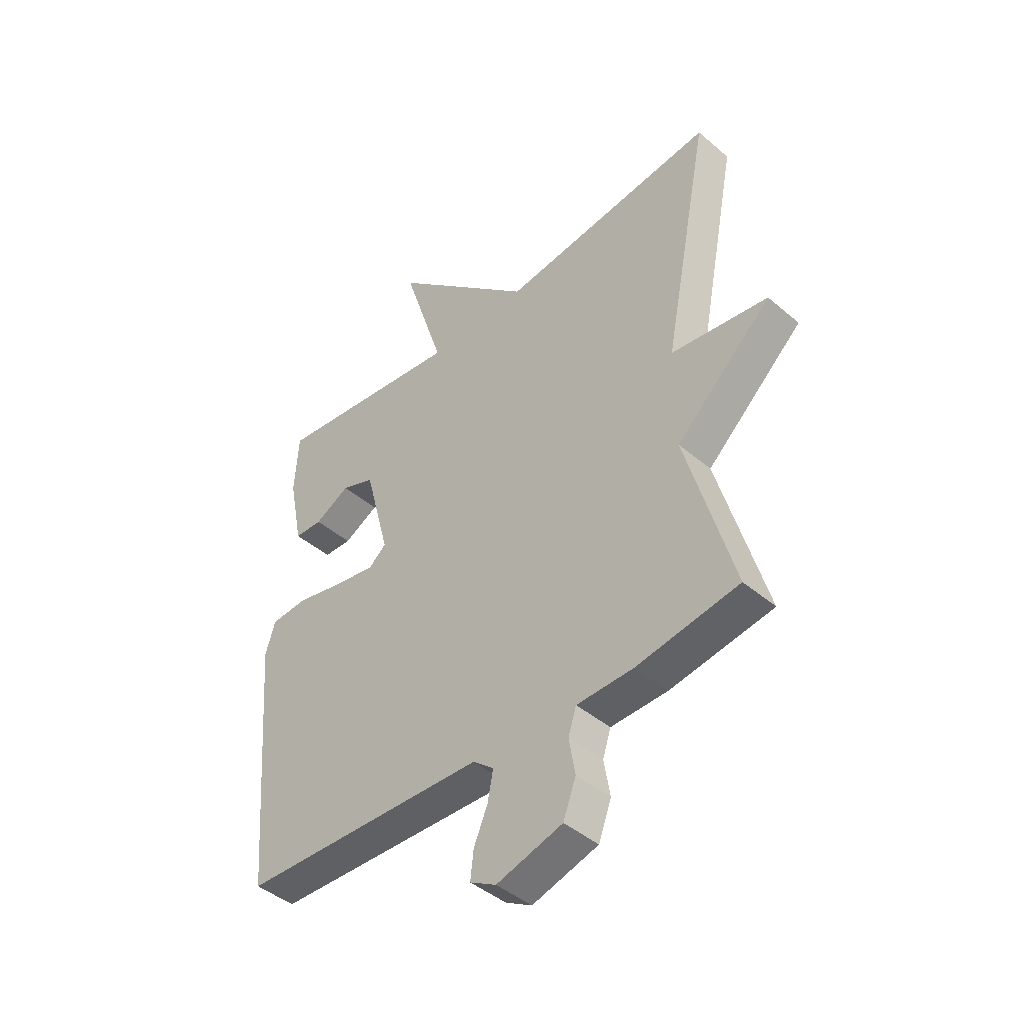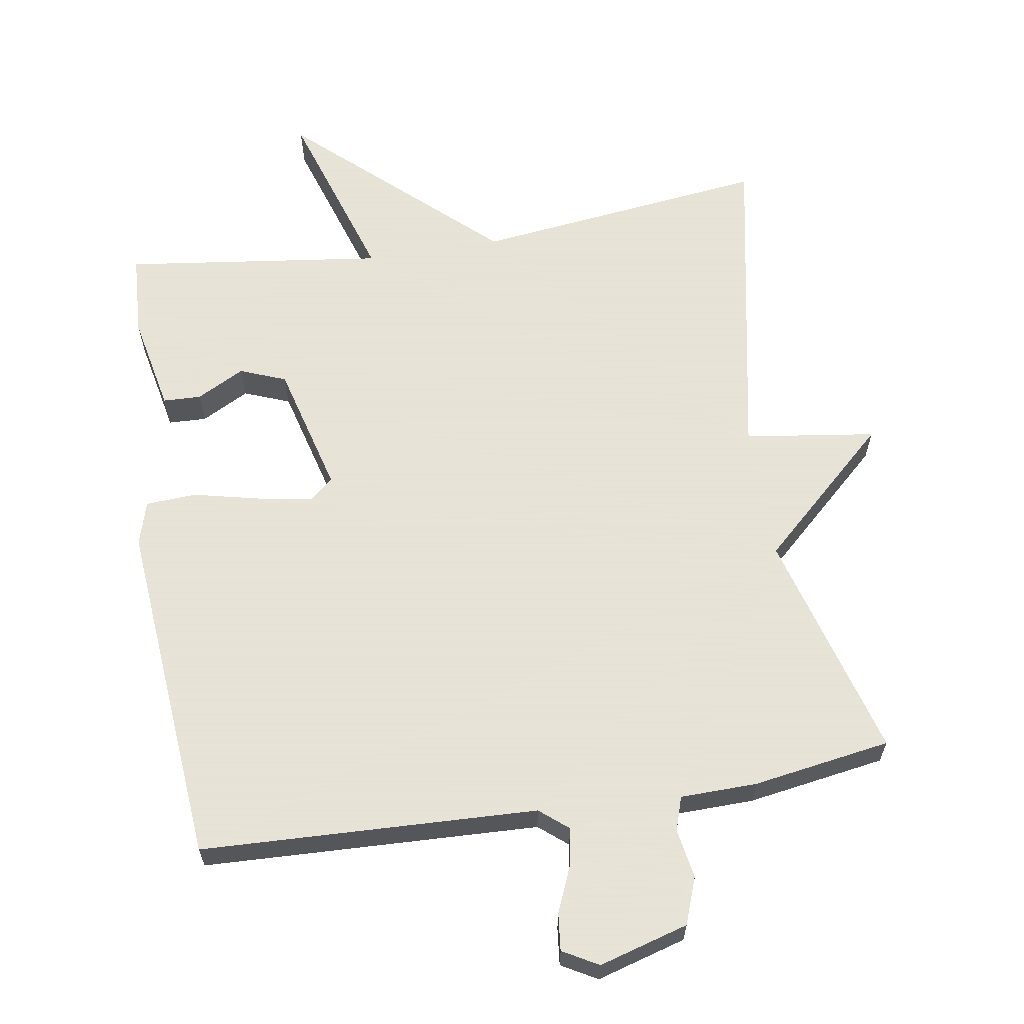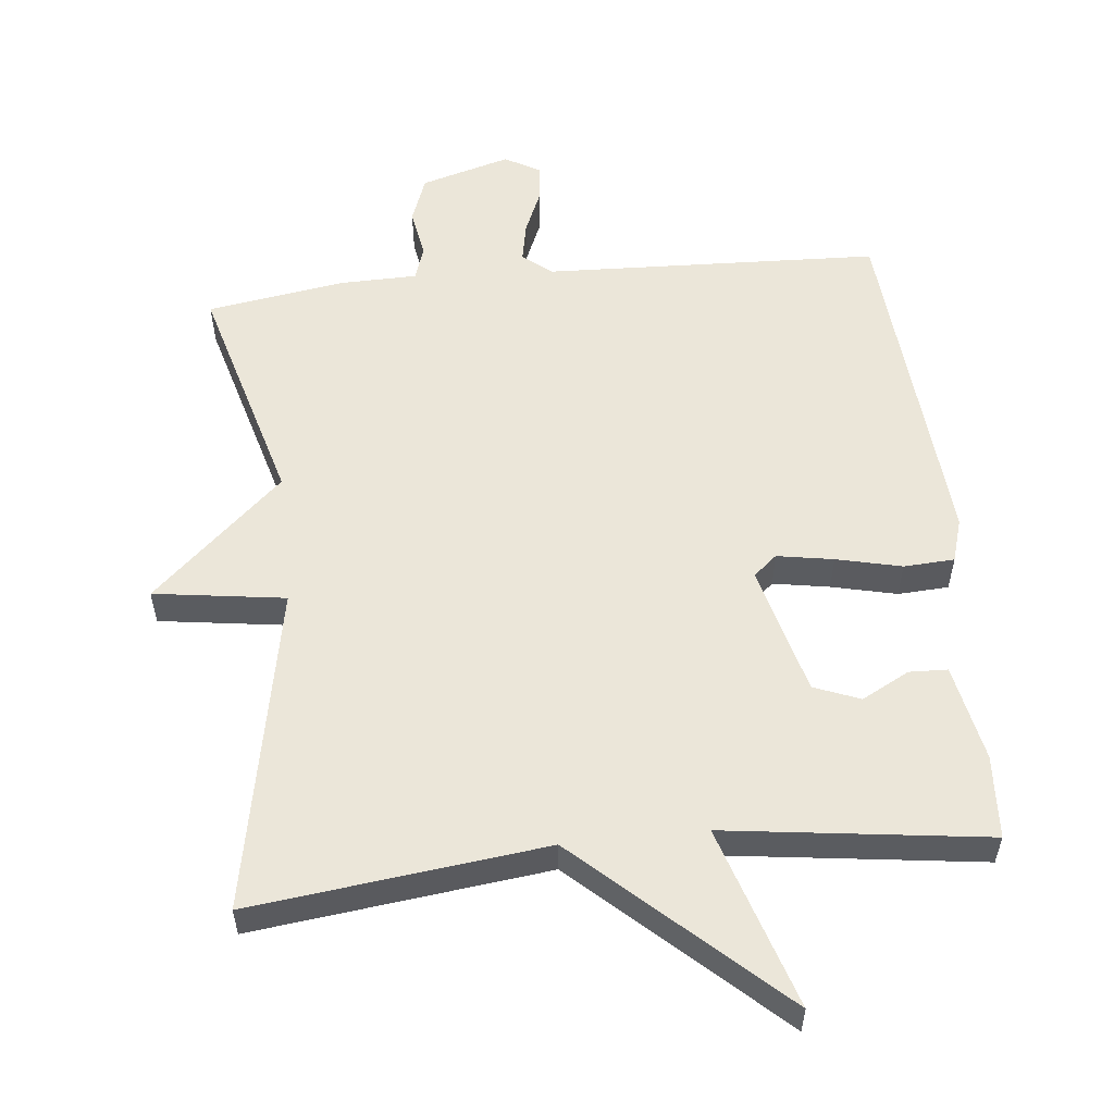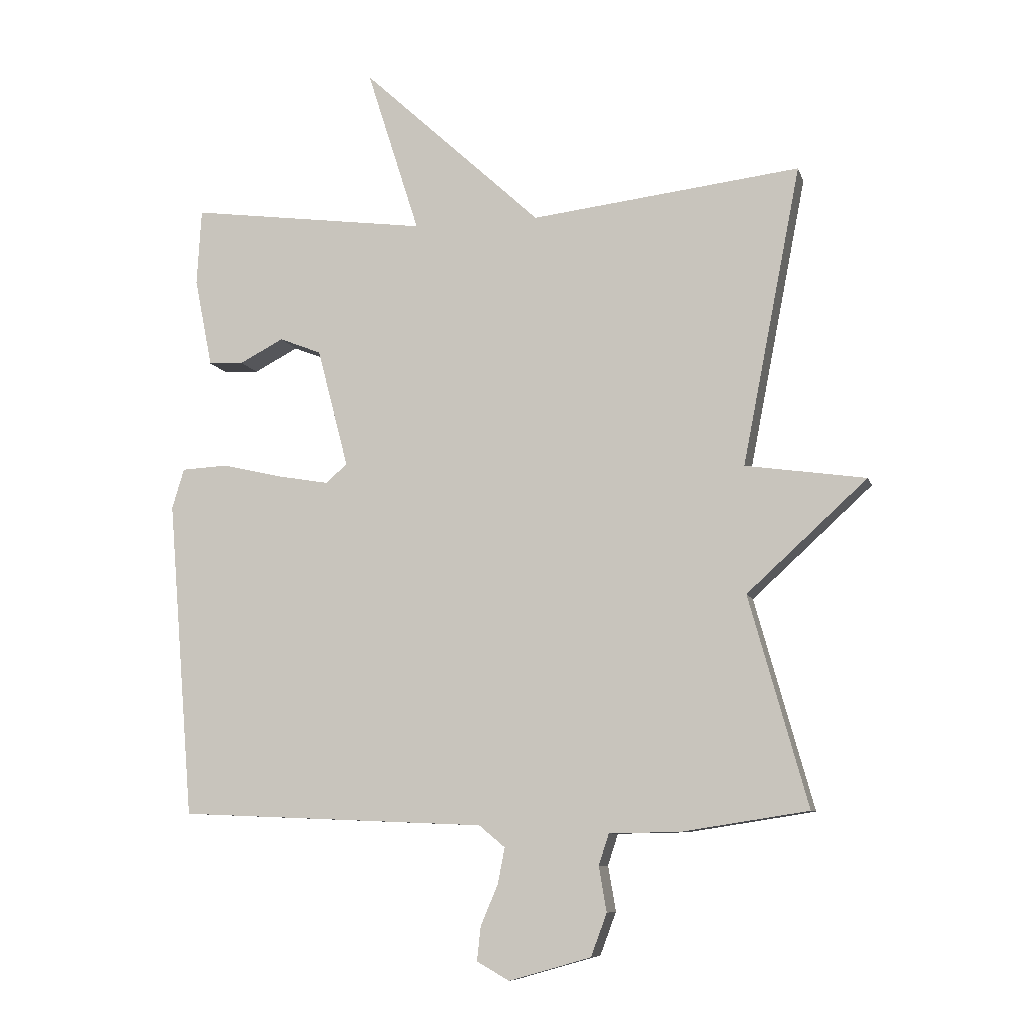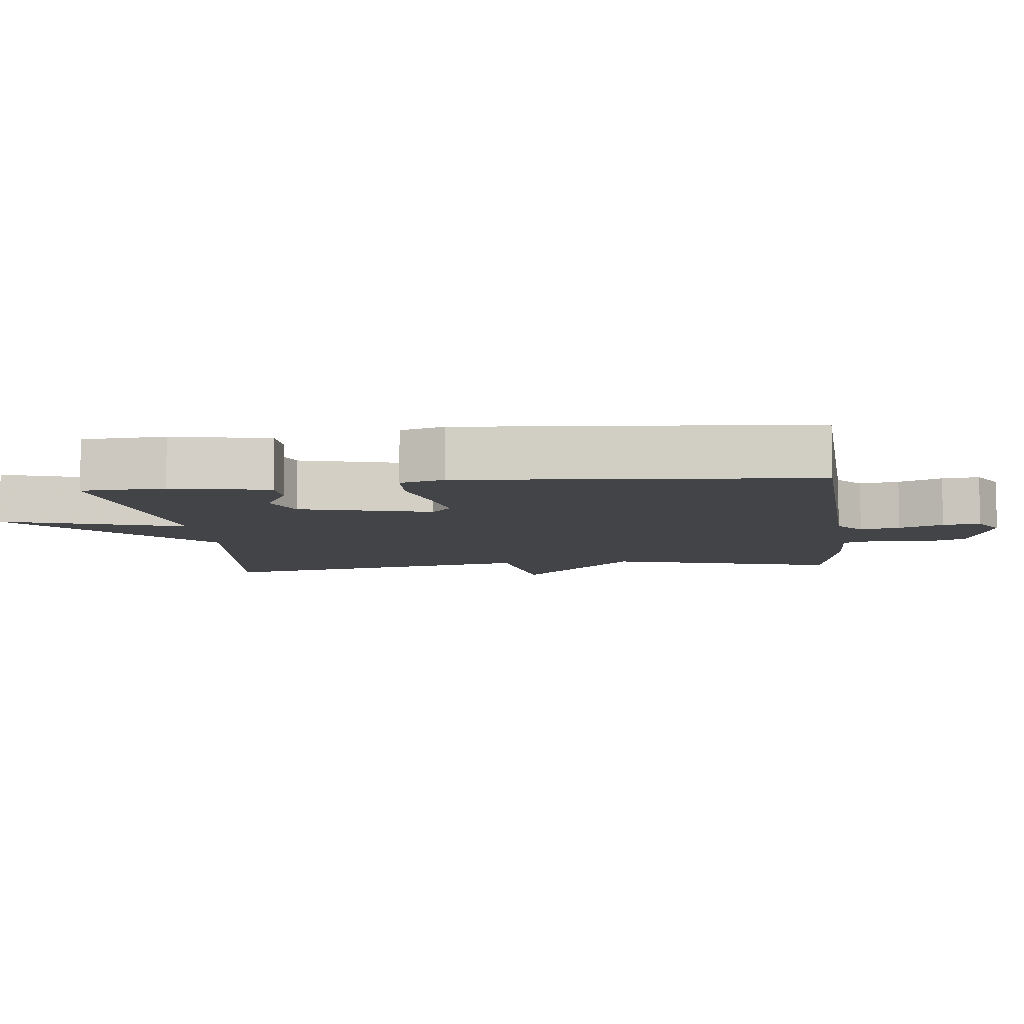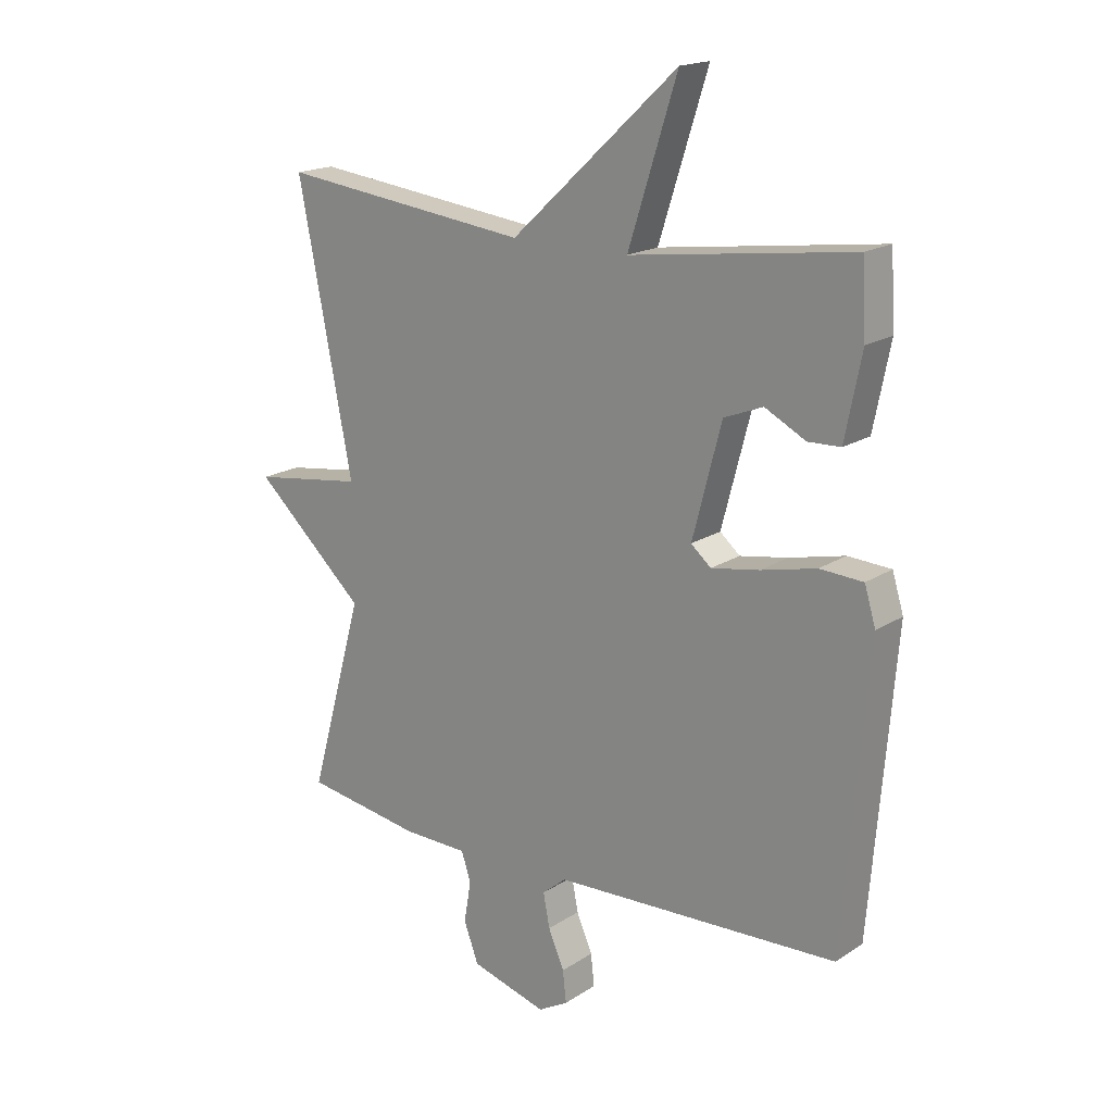
<metadata>
{"format":"obj","ext":"obj","renderer":"f3d","projection":"perspective","resolution":1024,"background":"white","views":[{"elev":-44.0,"azim":-134.9,"up":"+Z"},{"elev":62.8,"azim":170.7,"up":"+Y"},{"elev":55.8,"azim":-6.0,"up":"+Y"},{"elev":-8.7,"azim":-165.8,"up":"+Z"},{"elev":-7.8,"azim":96.5,"up":"+Y"},{"elev":18.1,"azim":38.9,"up":"+Z"}]}
</metadata>
<code>
v 0.5 0.07 0.5
v 0.507 0.07 0.38
v 0.479 0.07 0.24
v 0.424 0.07 0.238
v 0.355 0.07 0.274
v 0.289 0.07 0.248
v 0.24 0.07 0.06
v 0.274 0.07 0.031
v 0.355 0.07 0.045
v 0.449 0.07 0.067
v 0.522 0.07 0.063
v 0.541 0.07 0
v 0.5 0.07 -0.5
v 0.016 0.07 -0.52
v -0.025 0.07 -0.554
v -0.014 0.07 -0.611
v 0.013 0.07 -0.674
v 0.019 0.07 -0.728
v -0.032 0.07 -0.757
v -0.161 0.07 -0.72
v -0.186 0.07 -0.653
v -0.174 0.07 -0.582
v -0.19 0.07 -0.533
v -0.301 0.07 -0.531
v -0.5 0.07 -0.5
v -0.408 0.07 -0.17
v -0.597 0.07 0.003
v -0.408 0.07 0.03
v -0.5 0.07 0.5
v -0.076 0.07 0.45
v 0.207 0.07 0.711
v 0.124 0.07 0.45
v 0.5 0 0.5
v 0.507 0 0.38
v 0.479 0 0.24
v 0.424 0 0.238
v 0.355 0 0.274
v 0.289 0 0.248
v 0.24 0 0.06
v 0.274 0 0.031
v 0.355 0 0.045
v 0.449 0 0.067
v 0.522 0 0.063
v 0.541 0 0
v 0.5 0 -0.5
v 0.016 0 -0.52
v -0.025 0 -0.554
v -0.014 0 -0.611
v 0.013 0 -0.674
v 0.019 0 -0.728
v -0.032 0 -0.757
v -0.161 0 -0.72
v -0.186 0 -0.653
v -0.174 0 -0.582
v -0.19 0 -0.533
v -0.301 0 -0.531
v -0.5 0 -0.5
v -0.408 0 -0.17
v -0.597 0 0.003
v -0.408 0 0.03
v -0.5 0 0.5
v -0.076 0 0.45
v 0.207 0 0.711
v 0.124 0 0.45
f 30 31 32
f 28 29 30
f 28 30 32
f 26 27 28
f 32 1 2
f 28 32 2
f 26 28 2
f 23 24 25 26
f 20 21 22
f 19 20 22
f 18 19 22
f 17 18 22
f 16 17 22
f 15 16 22 23
f 14 15 23 26
f 13 14 26
f 12 13 26
f 11 12 26
f 10 11 26
f 9 10 26
f 2 3 4 5
f 2 5 6
f 26 2 6
f 8 9 26
f 7 8 26
f 6 7 26
f 64 63 62
f 62 61 60
f 64 62 60
f 60 59 58
f 34 33 64
f 34 64 60
f 34 60 58
f 58 57 56 55
f 54 53 52
f 54 52 51
f 54 51 50
f 54 50 49
f 54 49 48
f 55 54 48 47
f 58 55 47 46
f 58 46 45
f 58 45 44
f 58 44 43
f 58 43 42
f 58 42 41
f 37 36 35 34
f 38 37 34
f 38 34 58
f 58 41 40
f 58 40 39
f 58 39 38
f 1 33 34 2
f 2 34 35 3
f 3 35 36 4
f 4 36 37 5
f 5 37 38 6
f 6 38 39 7
f 7 39 40 8
f 8 40 41 9
f 9 41 42 10
f 10 42 43 11
f 11 43 44 12
f 12 44 45 13
f 13 45 46 14
f 14 46 47 15
f 15 47 48 16
f 16 48 49 17
f 17 49 50 18
f 18 50 51 19
f 19 51 52 20
f 20 52 53 21
f 21 53 54 22
f 22 54 55 23
f 23 55 56 24
f 24 56 57 25
f 25 57 58 26
f 26 58 59 27
f 27 59 60 28
f 28 60 61 29
f 29 61 62 30
f 30 62 63 31
f 31 63 64 32
f 32 64 33 1

</code>
